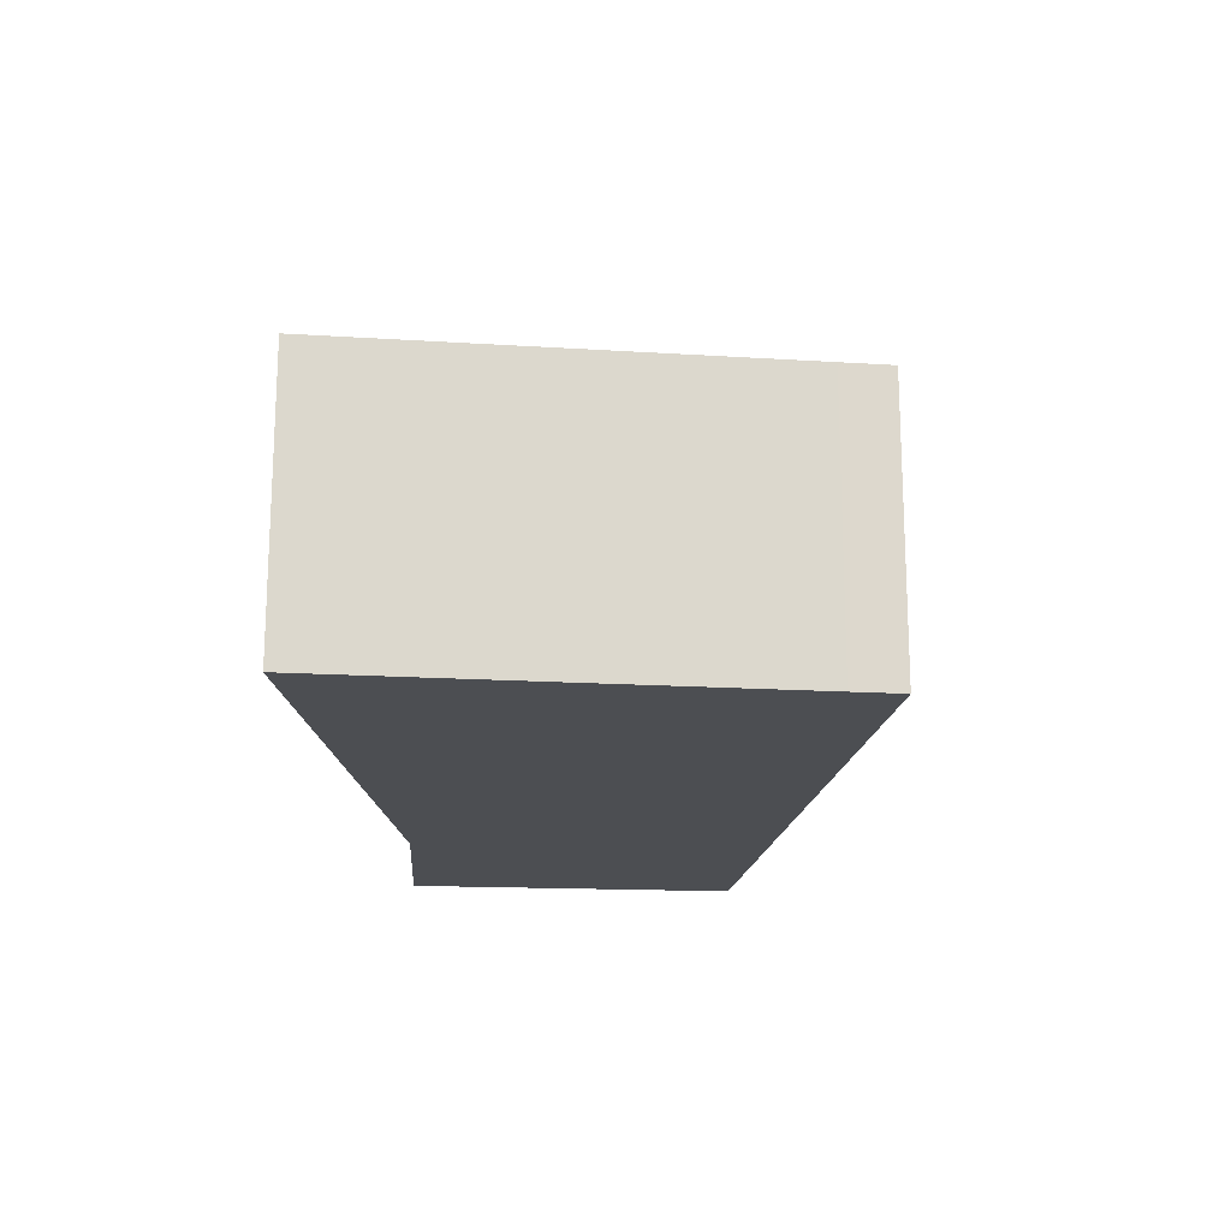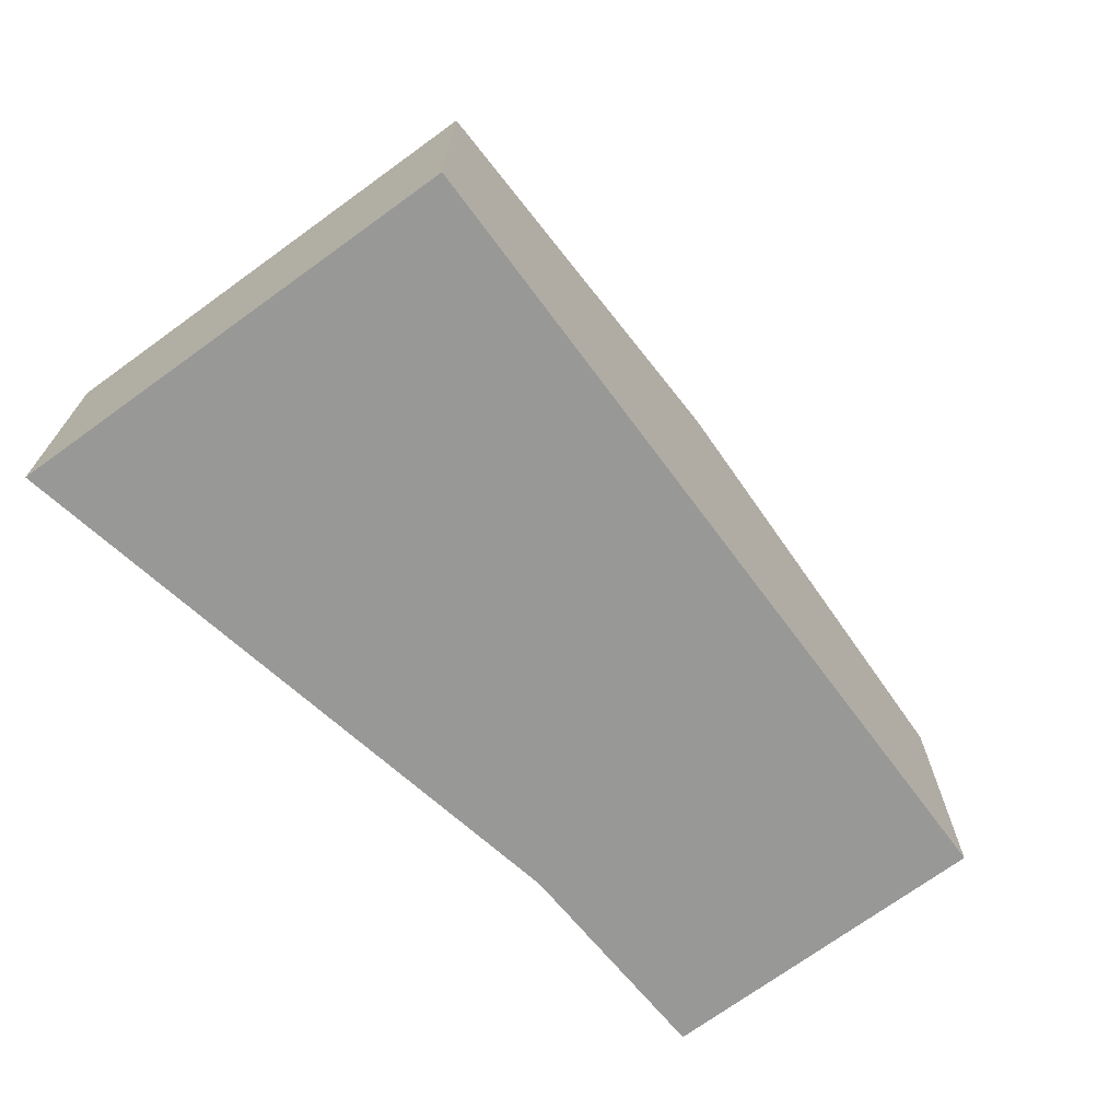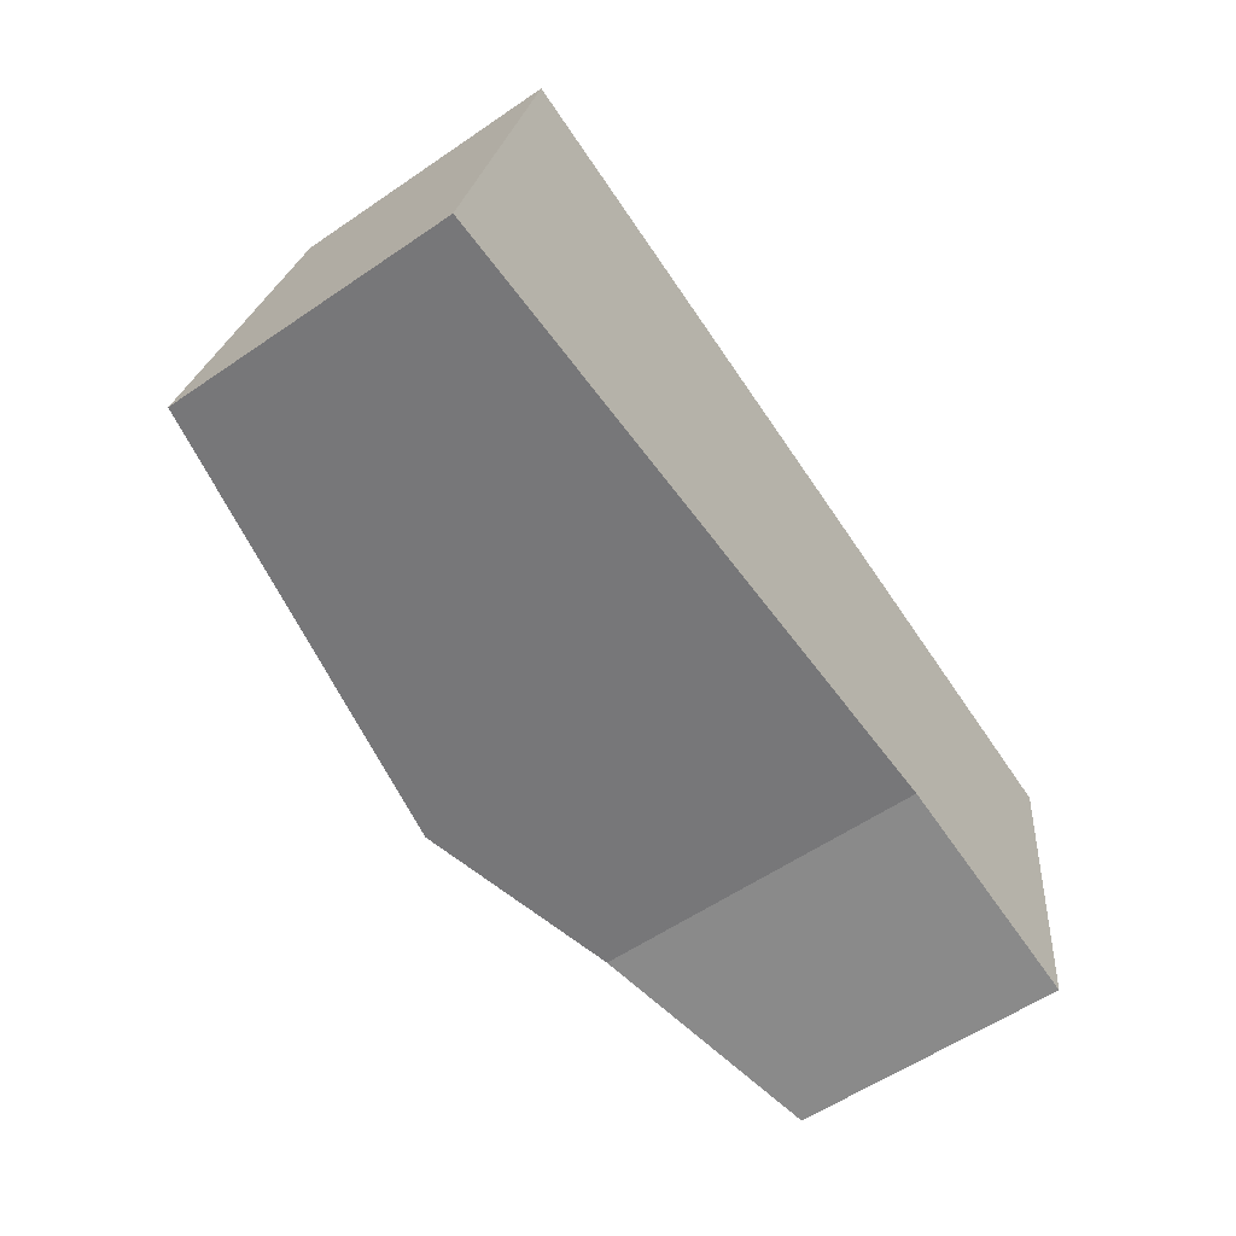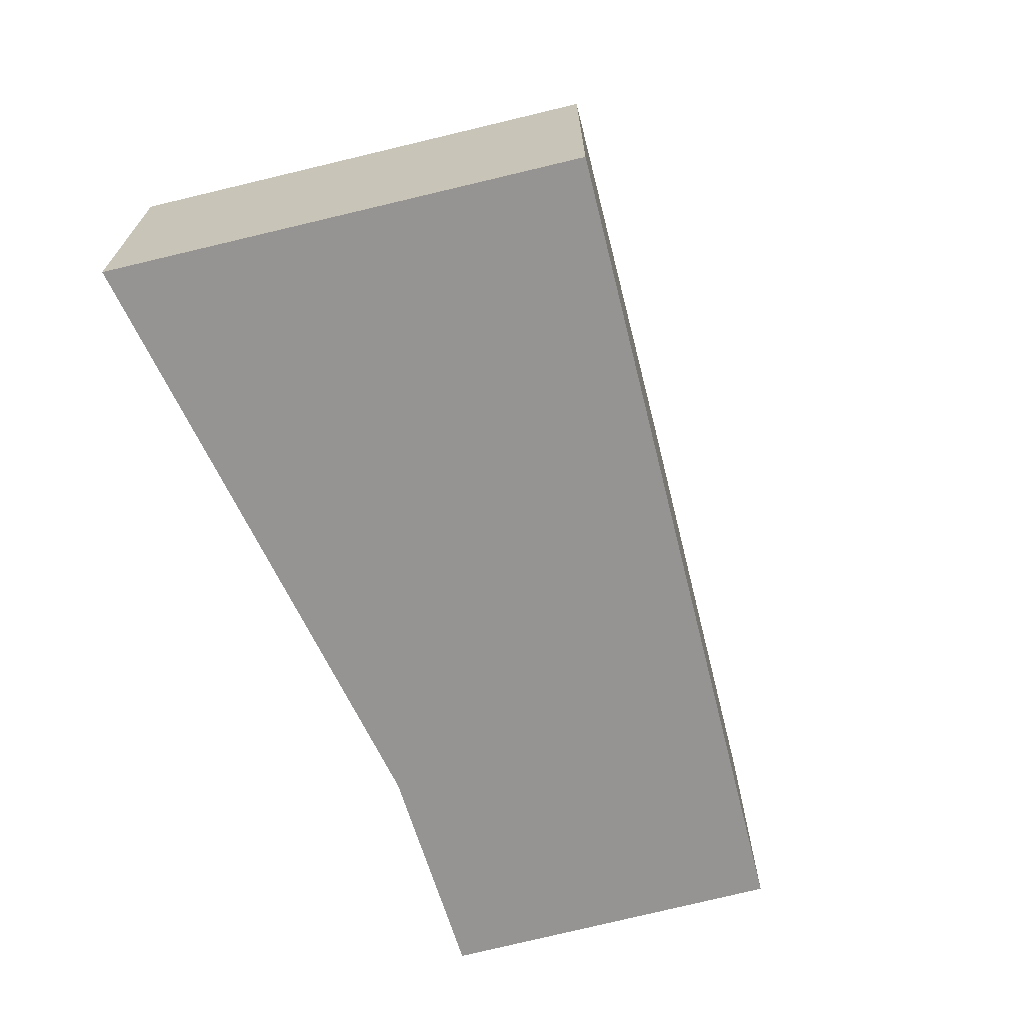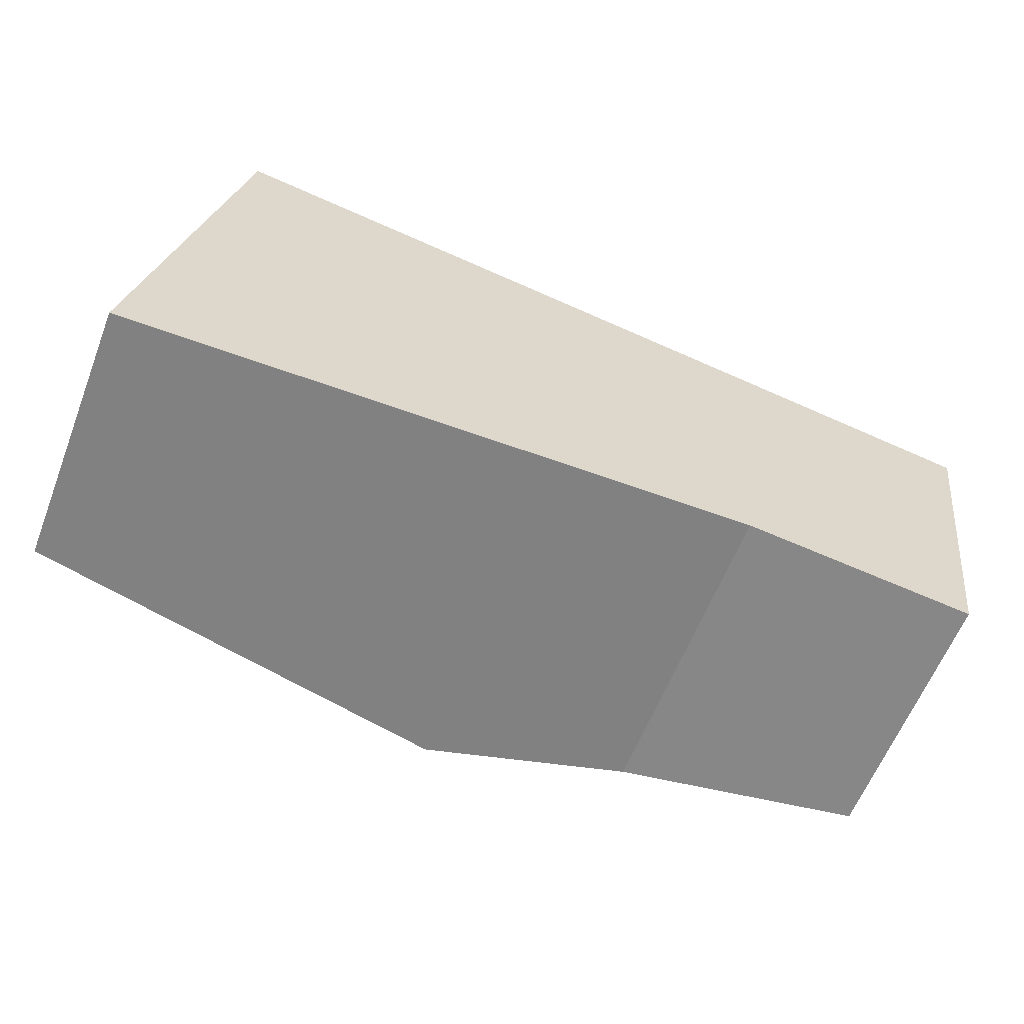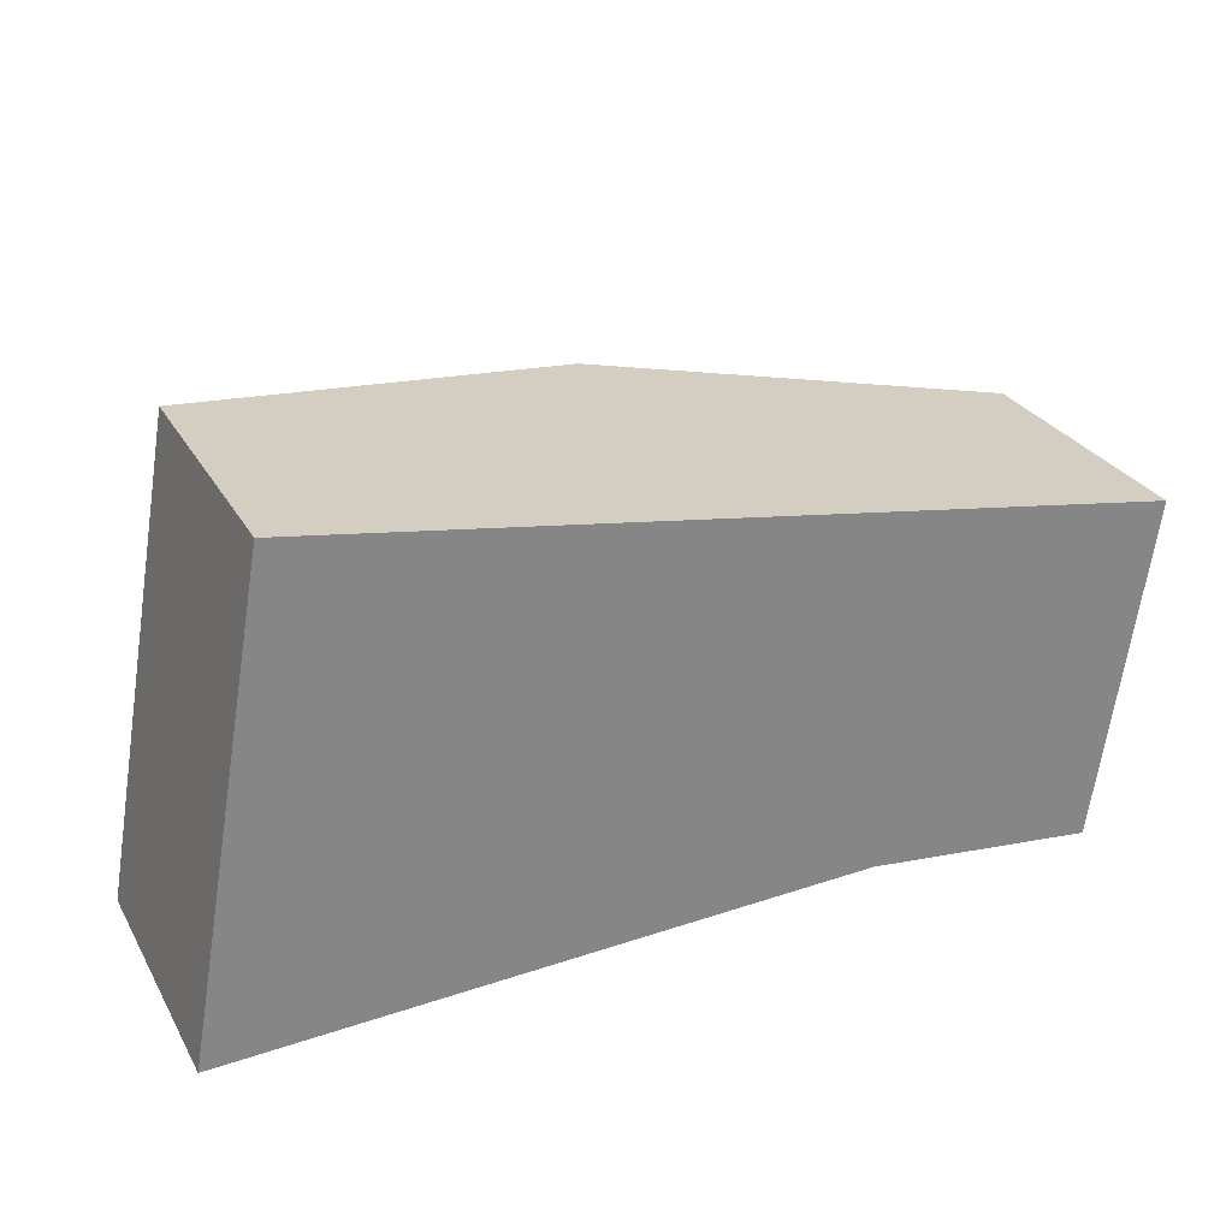
<metadata>
{"format":"obj","ext":"obj","renderer":"f3d","projection":"perspective","resolution":1024,"background":"white","views":[{"elev":-17.0,"azim":-87.2,"up":"+Y"},{"elev":-68.5,"azim":-44.1,"up":"+Y"},{"elev":-58.6,"azim":-54.9,"up":"+Z"},{"elev":-67.2,"azim":-66.4,"up":"+Y"},{"elev":-61.0,"azim":-21.3,"up":"+Z"},{"elev":28.6,"azim":-24.7,"up":"+Z"}]}
</metadata>
<code>
v  3.867 3.205 0.123
v  3.453 2.976 3.77
v  4.484 3.205 3.599
v  0.748 2.377 4.217
v  0.673 2.377 3.792
v  0 2.377 1.455e-16
v  7.741 2.363 -0.064
v  8.195 2.382 2.985
v  5.677 2.817 0.18
v  0 0 0
v  0.673 -2.322e-16 3.792
v  0.748 -2.582e-16 4.217
v  3.453 -2.308e-16 3.77
v  4.484 -2.204e-16 3.599
v  8.195 -1.828e-16 2.985
v  7.741 3.919e-18 -0.064
v  3.867 -7.532e-18 0.123
v  5.677 -1.102e-17 0.18
g defaultobject
f 1 2 3
f 2 1 4
f 4 1 5
f 5 1 6
f 7 3 8
f 3 7 9
f 3 9 1
f 10 5 6
f 5 10 11
f 5 11 4
f 4 11 12
f 12 2 4
f 2 12 13
f 2 13 3
f 3 13 8
f 8 13 14
f 8 14 15
f 15 7 8
f 7 15 16
f 1 10 6
f 10 1 9
f 10 9 17
f 17 9 18
f 7 18 9
f 18 7 16
f 14 16 15
f 16 14 18
f 18 14 17
f 17 14 13
f 17 13 10
f 10 13 11
f 11 13 12

</code>
